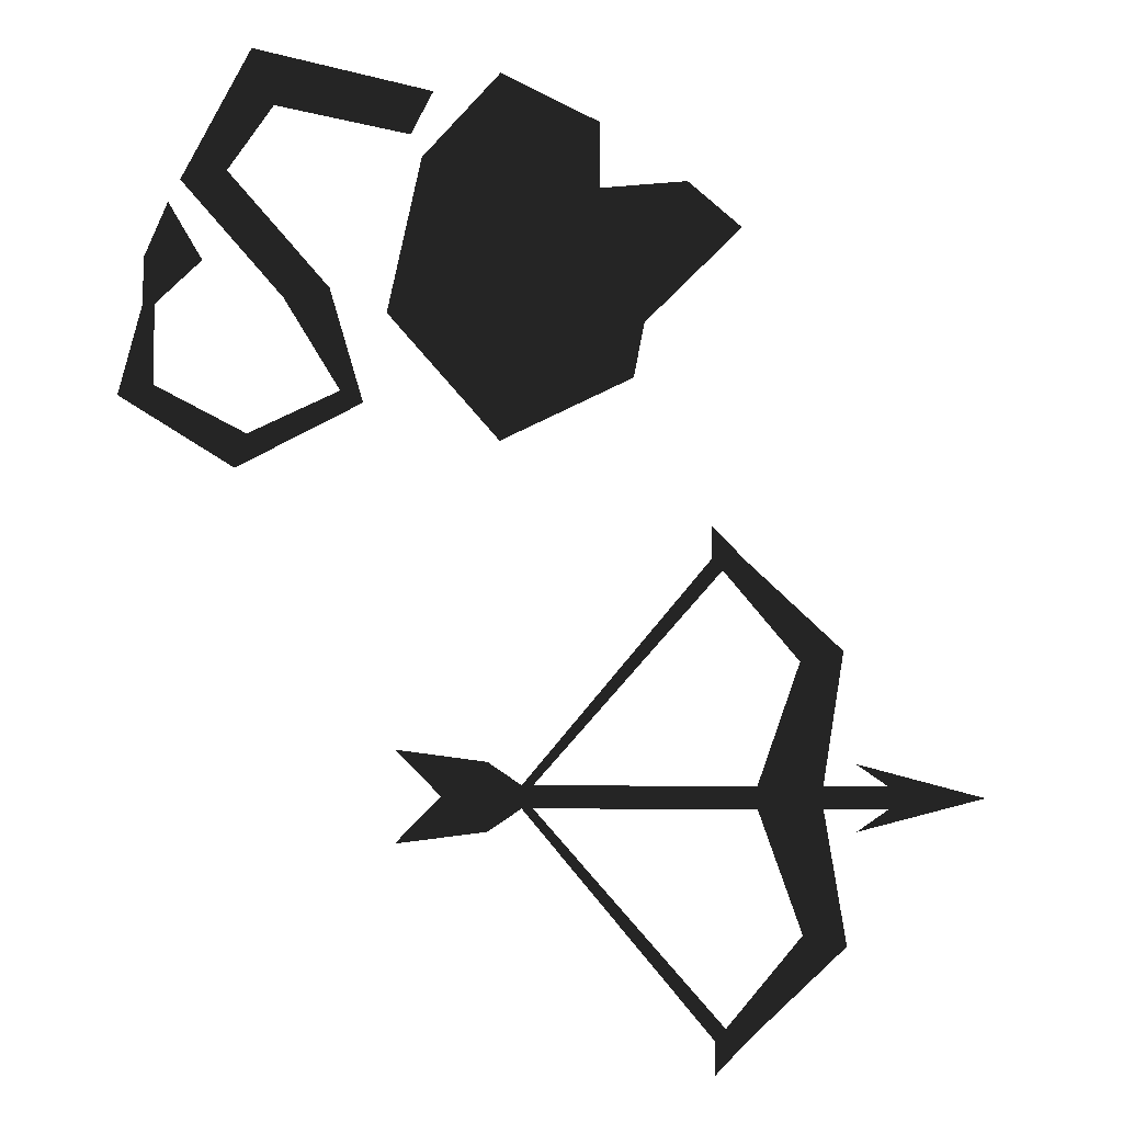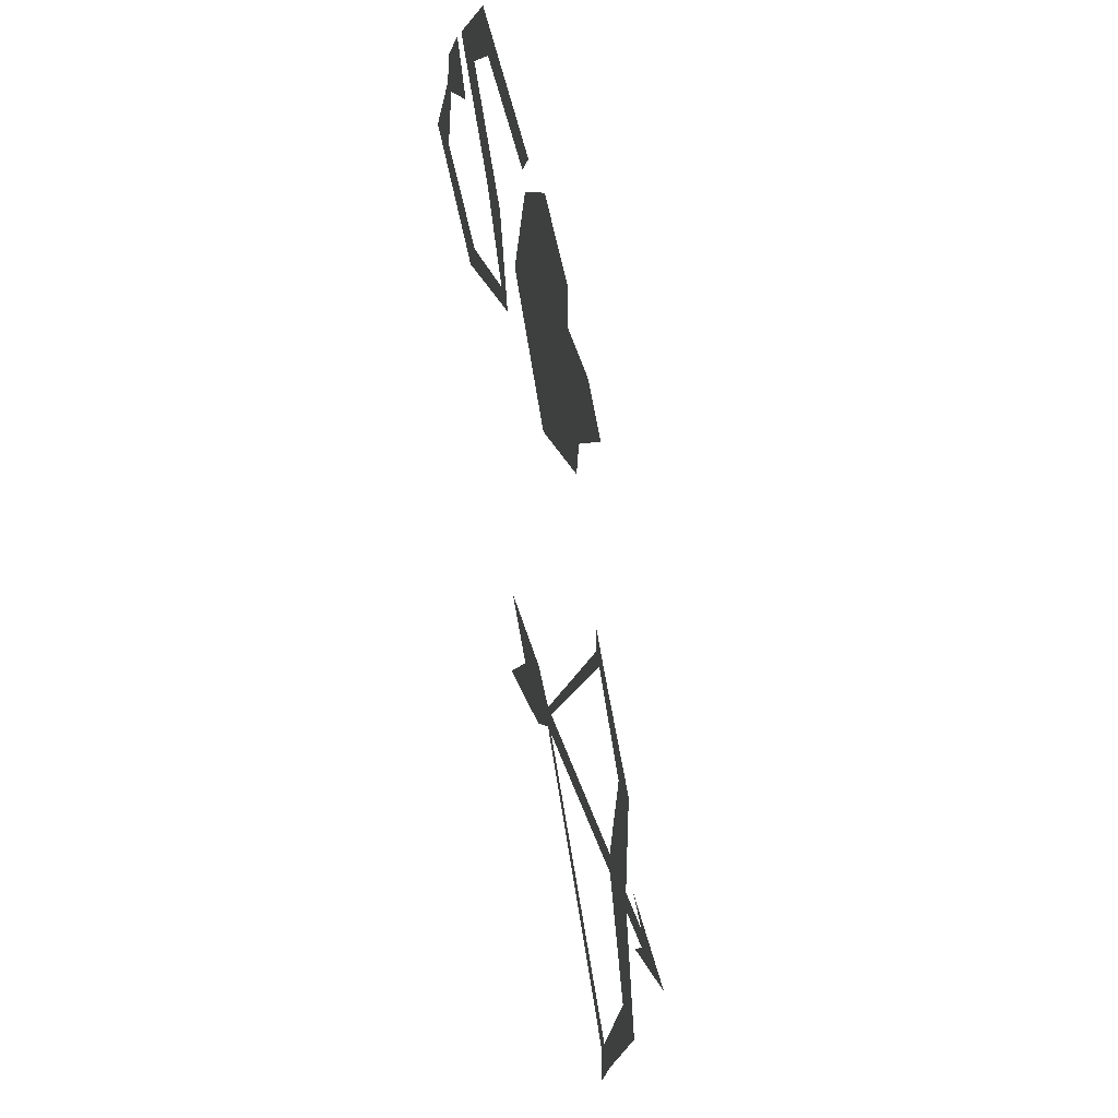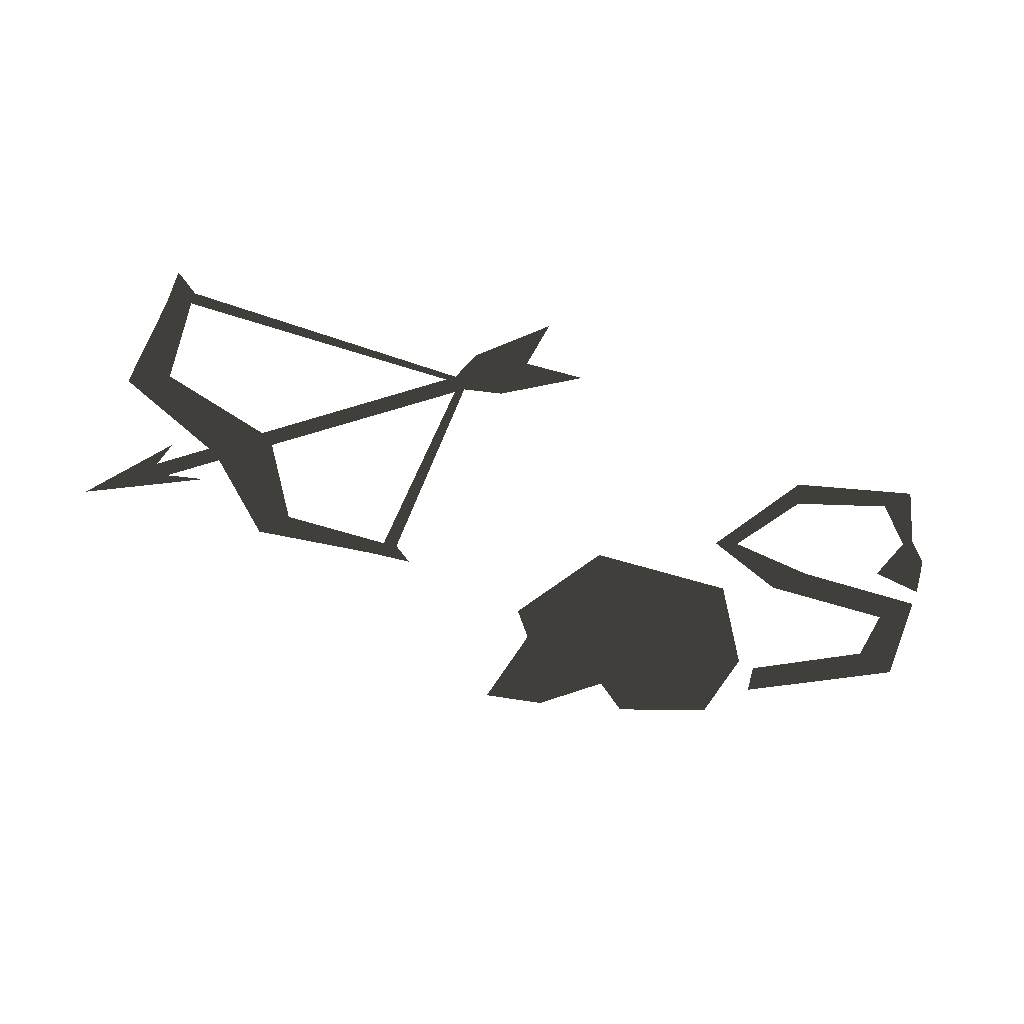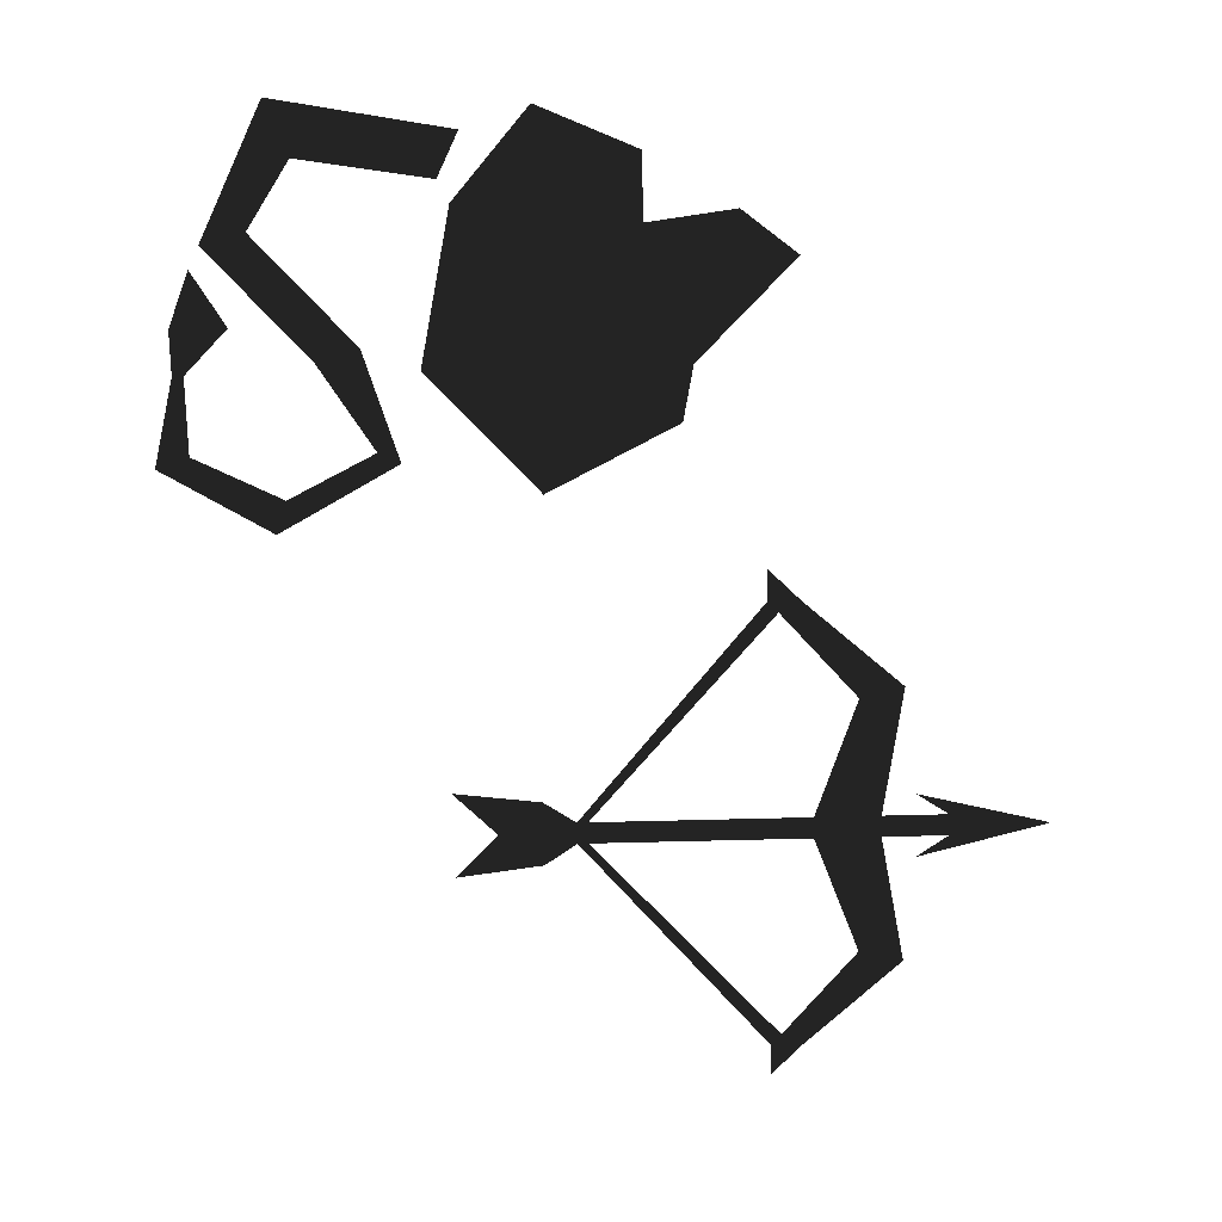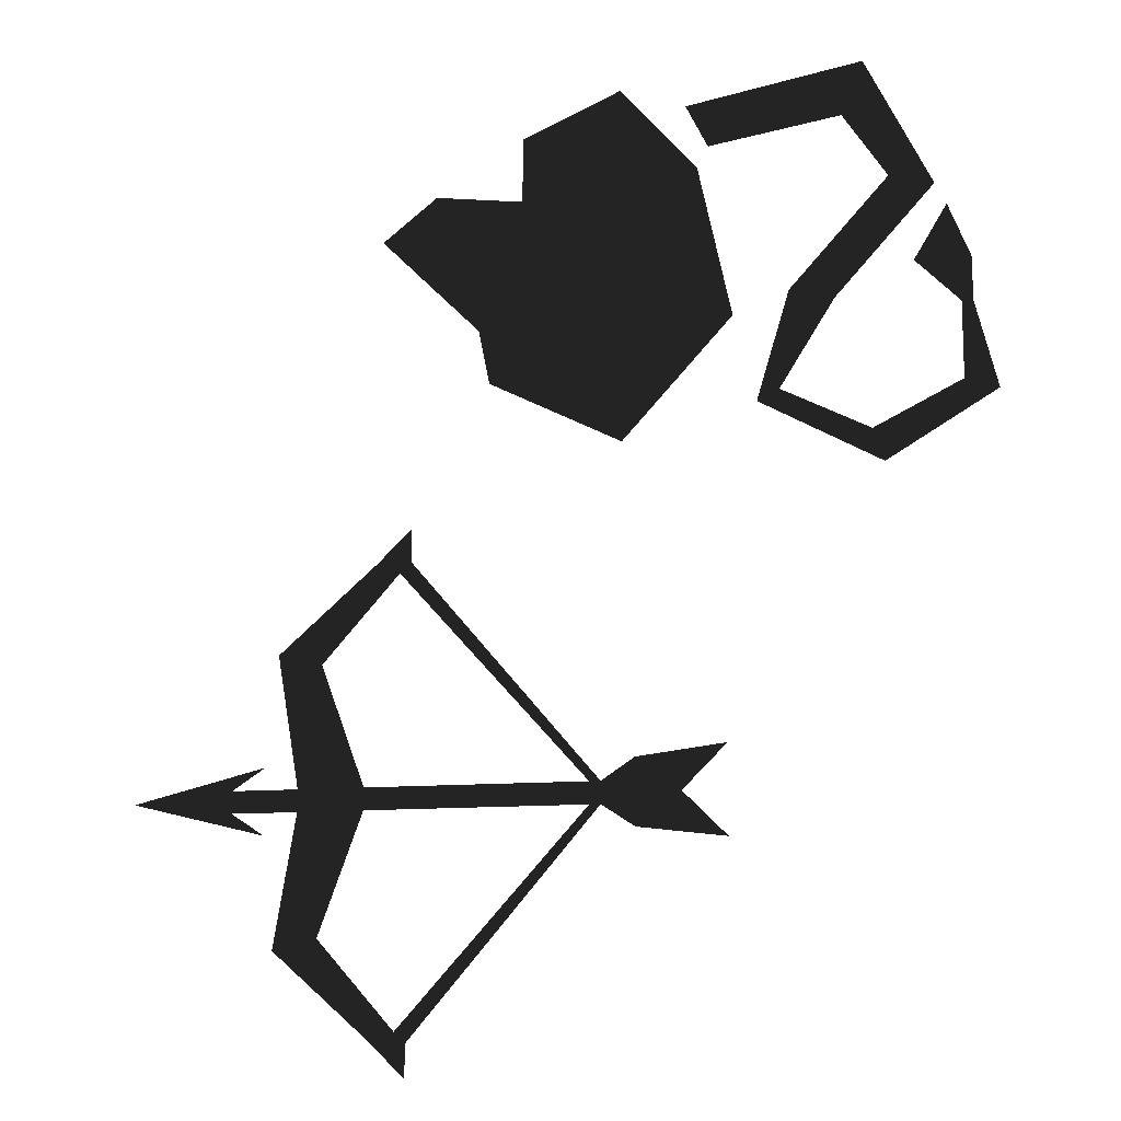
<metadata>
{"format":"obj","ext":"obj","renderer":"f3d","projection":"perspective","resolution":1024,"background":"white","views":[{"elev":-6.1,"azim":-10.7,"up":"+Z"},{"elev":-42.4,"azim":-75.3,"up":"+Z"},{"elev":-37.8,"azim":-156.4,"up":"+Y"},{"elev":-73.4,"azim":1.4,"up":"+Y"},{"elev":-12.9,"azim":-168.5,"up":"+Z"}]}
</metadata>
<code>
o 1082
v -36 0 23
v -40 0 17
v -44 0 16
v -38 0 28
v -22 0 25
v -24 0 21
v -31 0 7
v -35 0 6
v -28 0 -3
v -30 0 -2
v -39 0 -9
v -38 0 -6
v -49 0 -3
v -46 0 -2
v -47 0 5
v -46 0 5
v -47 0 9
v -42 0 9
v -45 0 14
v -3 0 5
v -10 0 10
v -7 0 17
v 1 0 18
v 6 0 14
v 1 0 9
v -19 0 4
v -4 0 0
v -16 0 -6
v -26 0 5
v -23 0 19
v -16 0 27
v -7 0 23
v -14 0 -38
v -13 0 -38
v 4 0 -57
v 3 0 -58
v 3 0 -61
v 6 0 -58
v 15 0 -50
v 11 0 -49
v 13 0 -38
v 7 0 -38
v 7 0 -36
v 13 0 -36
v 19 0 -38
v 19 0 -36
v 28 0 -37
v 16 0 -40
v 3 0 -16
v 4 0 -17
v -13 0 -36
v -14 0 -36
v 15 0 -24
v 11 0 -25
v 6 0 -16
v 3 0 -13
v 16 0 -34
v -21 0 -37
v -17 0 -34
v -25 0 -33
v -17 0 -40
v -25 0 -41
f 1 2 3
f 1 3 4
f 1 4 5
f 1 5 6
f 2 7 8
f 2 8 3
f 7 9 10
f 7 10 8
f 9 11 12
f 9 12 10
f 11 13 14
f 11 14 12
f 13 15 16
f 13 16 14
f 15 17 18
f 15 18 16
f 17 19 18
f 20 21 22
f 20 22 23
f 20 23 24
f 20 24 25
f 20 25 20
f 26 20 27
f 26 27 28
f 26 28 29
f 26 29 30
f 26 30 31
f 26 31 32
f 26 32 22
f 26 22 21
f 26 21 20
f 33 34 35
f 33 35 36
f 36 35 37
f 37 35 38
f 38 35 39
f 39 35 40
f 39 40 41
f 41 40 42
f 41 42 43
f 41 43 44
f 41 44 45
f 45 44 46
f 45 46 47
f 45 47 48
f 49 50 51
f 49 51 52
f 53 44 43
f 53 43 54
f 53 54 55
f 55 54 50
f 55 50 49
f 55 49 56
f 46 57 47
f 43 42 33
f 43 33 52
f 52 33 58
f 52 58 59
f 59 58 60
f 33 61 62
f 33 62 58

</code>
